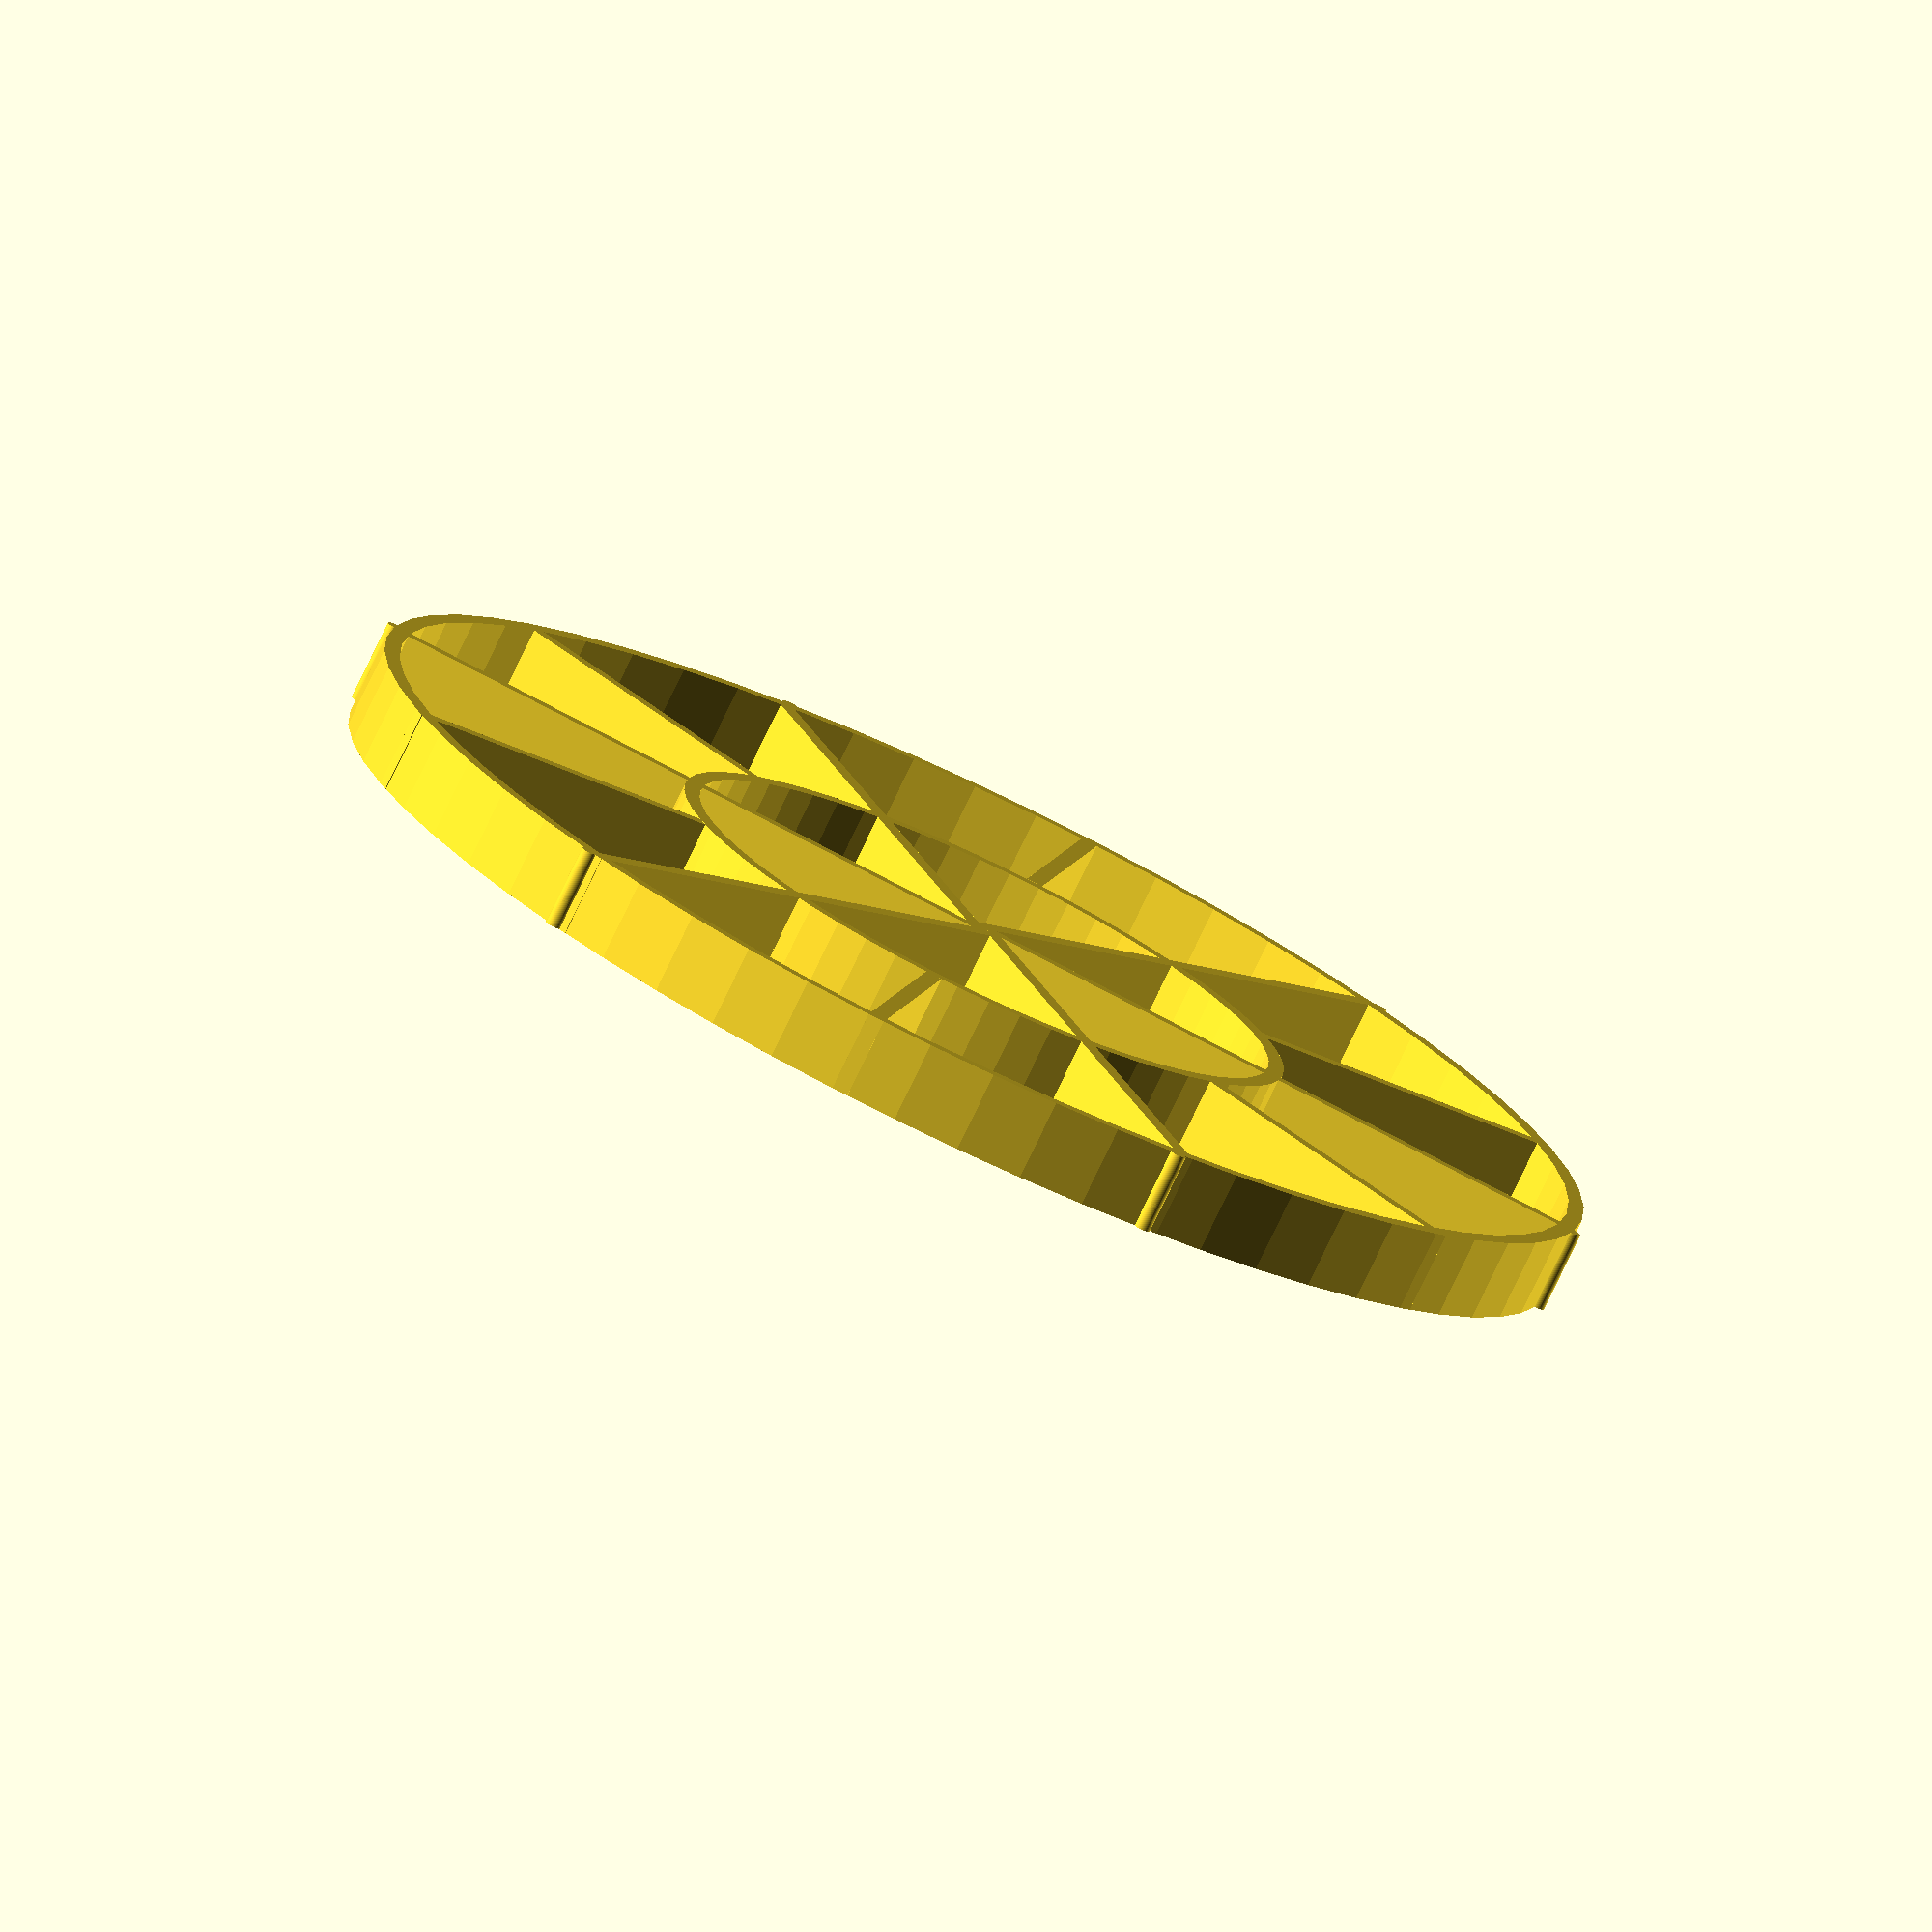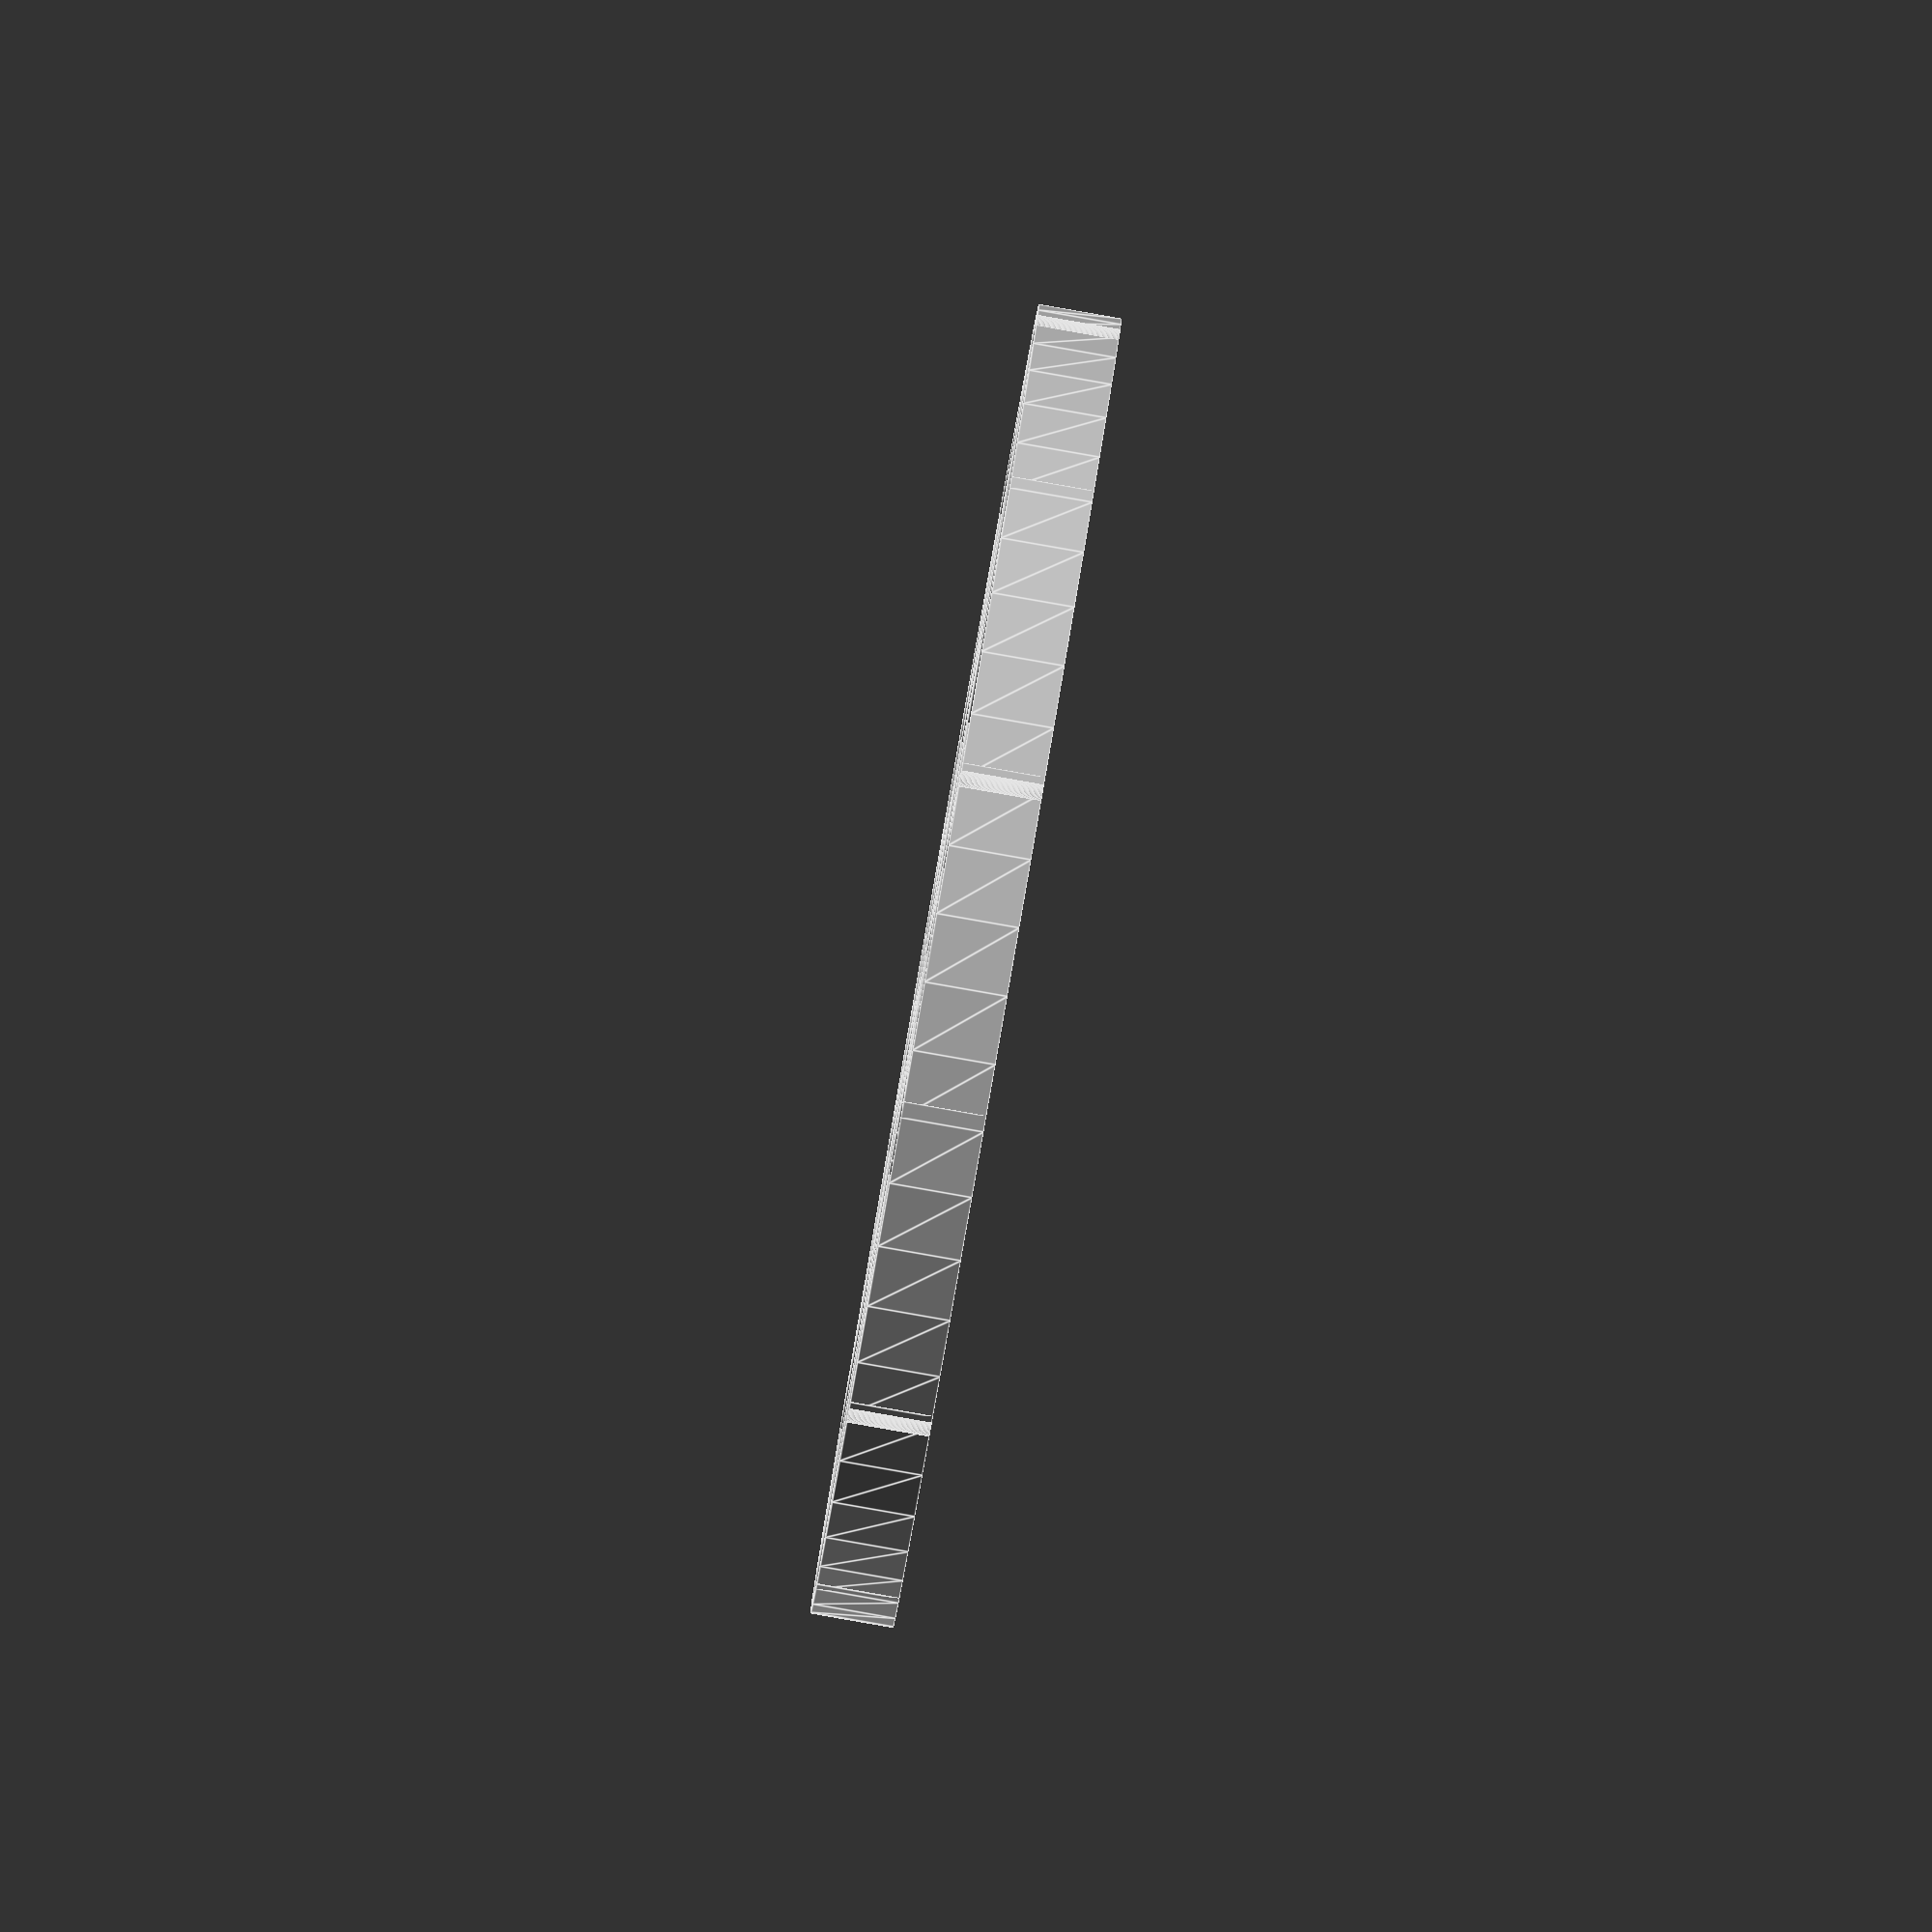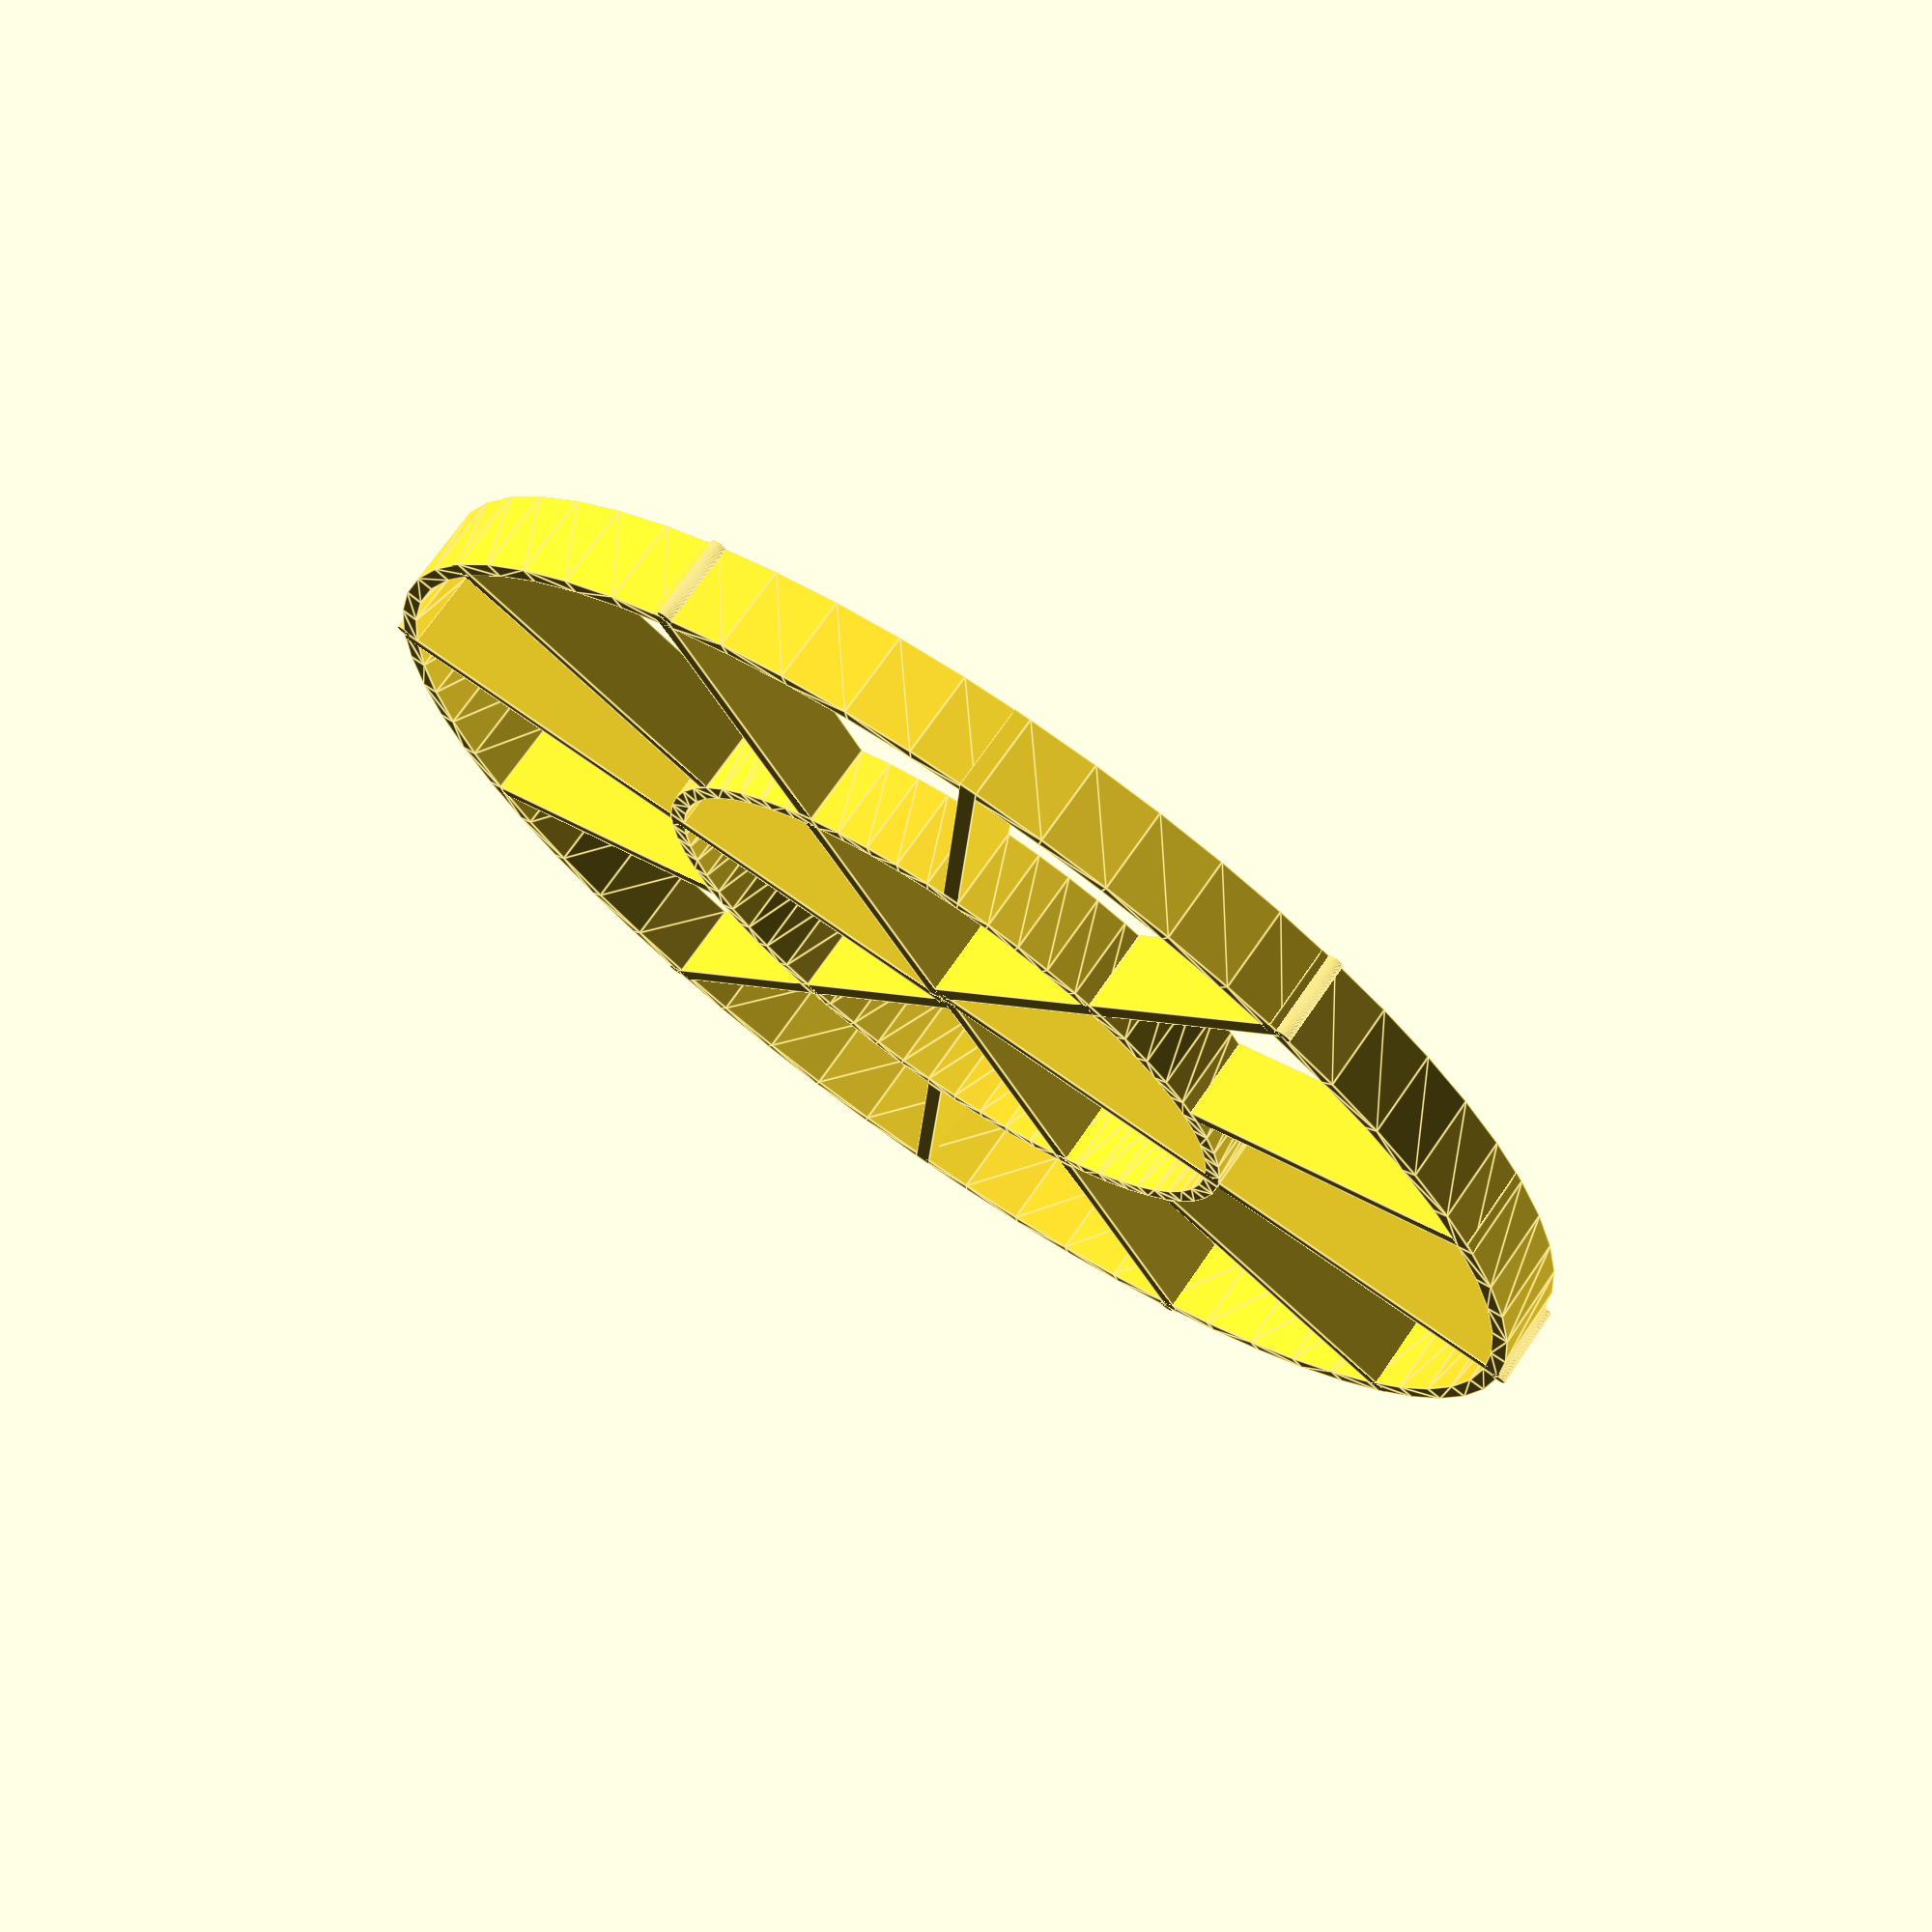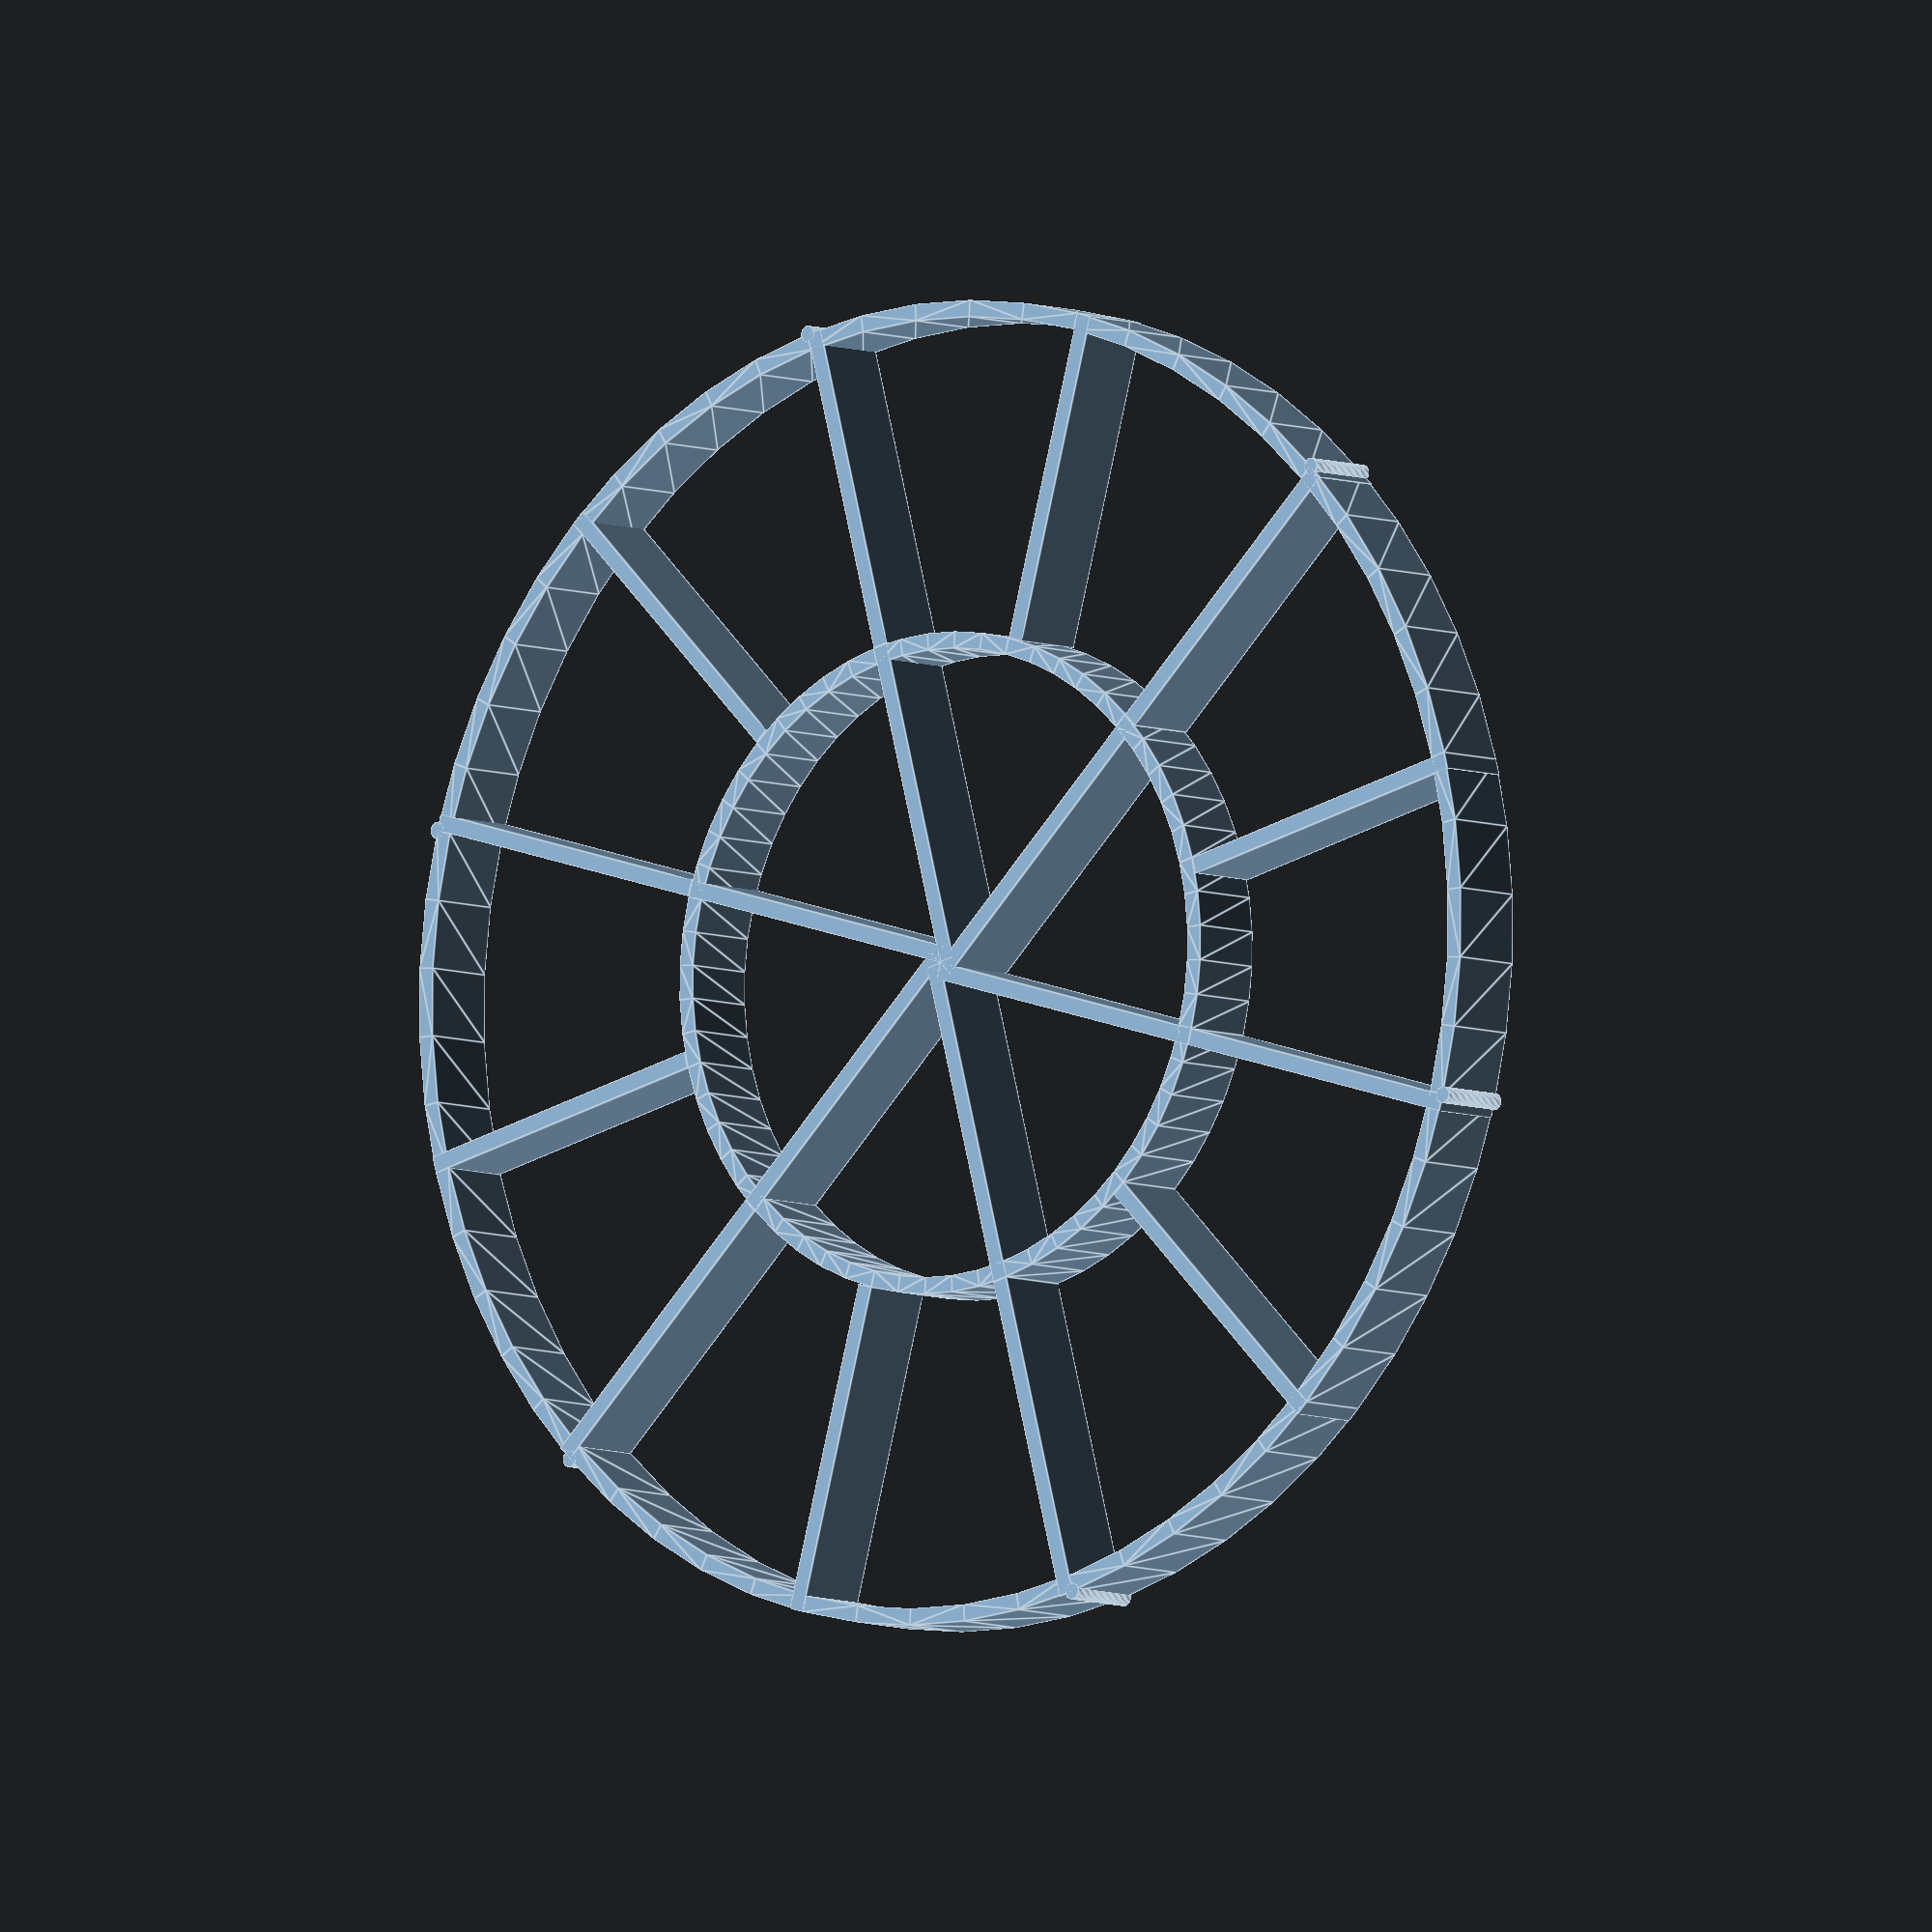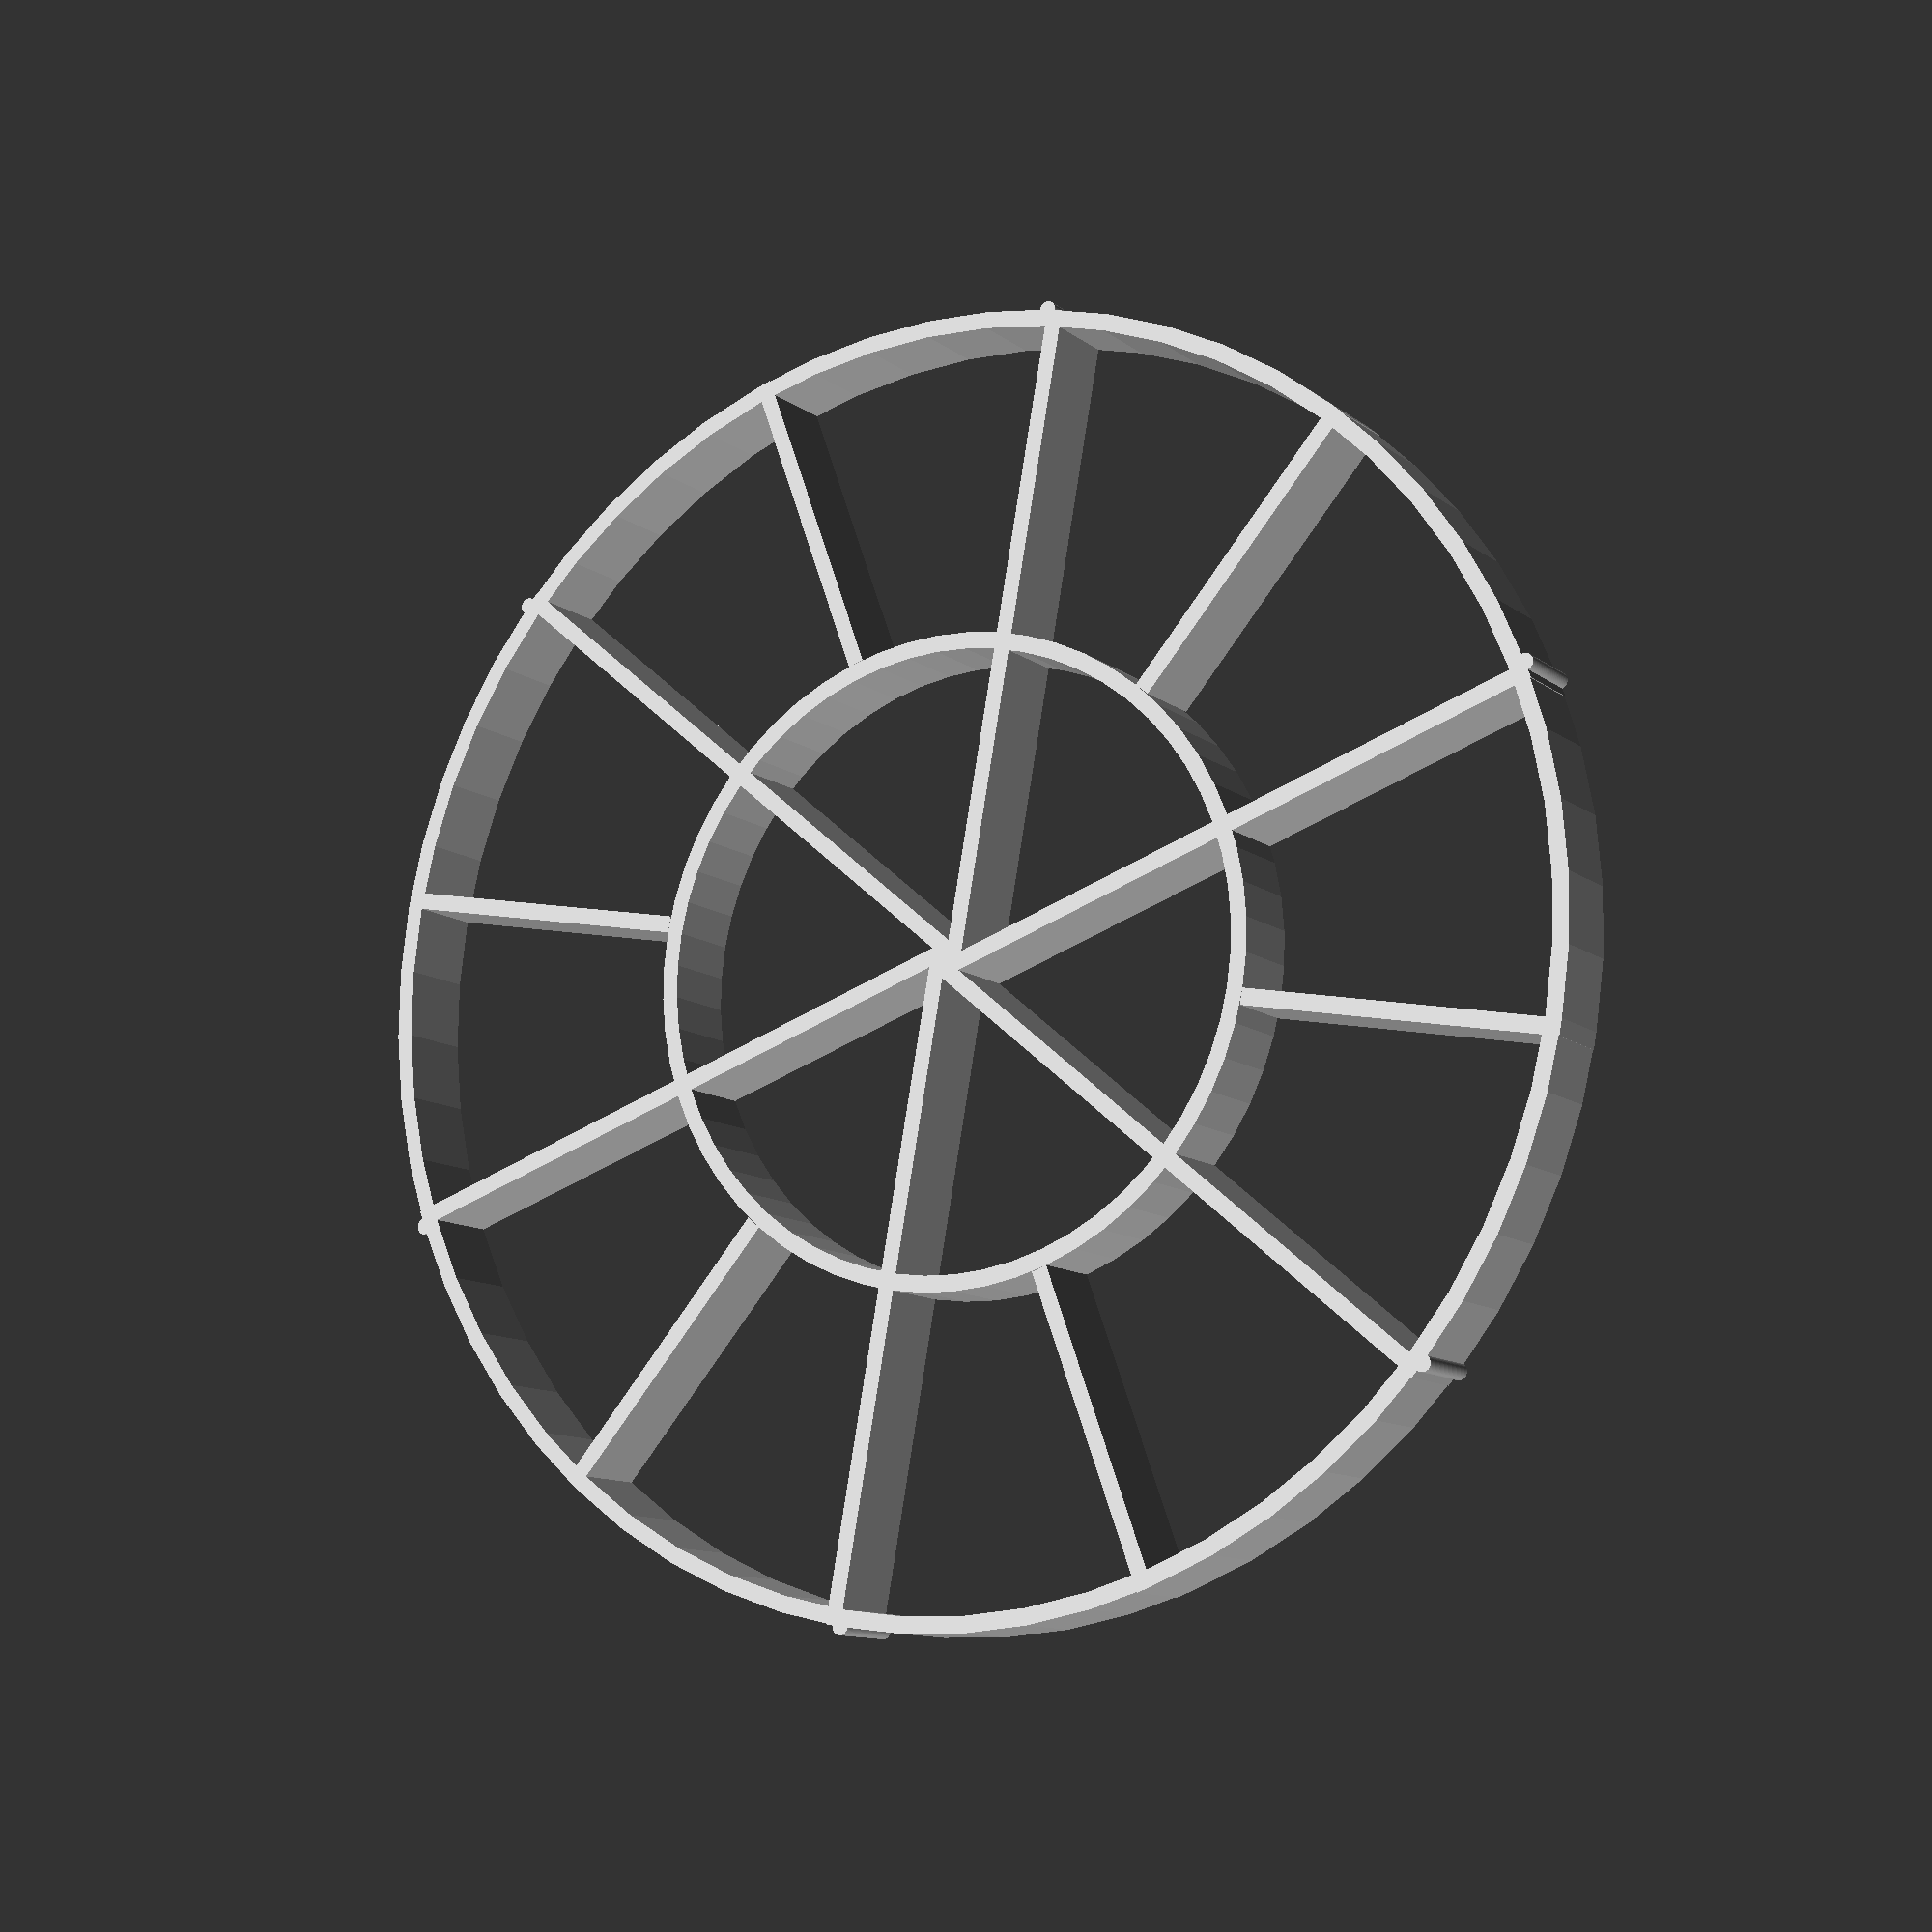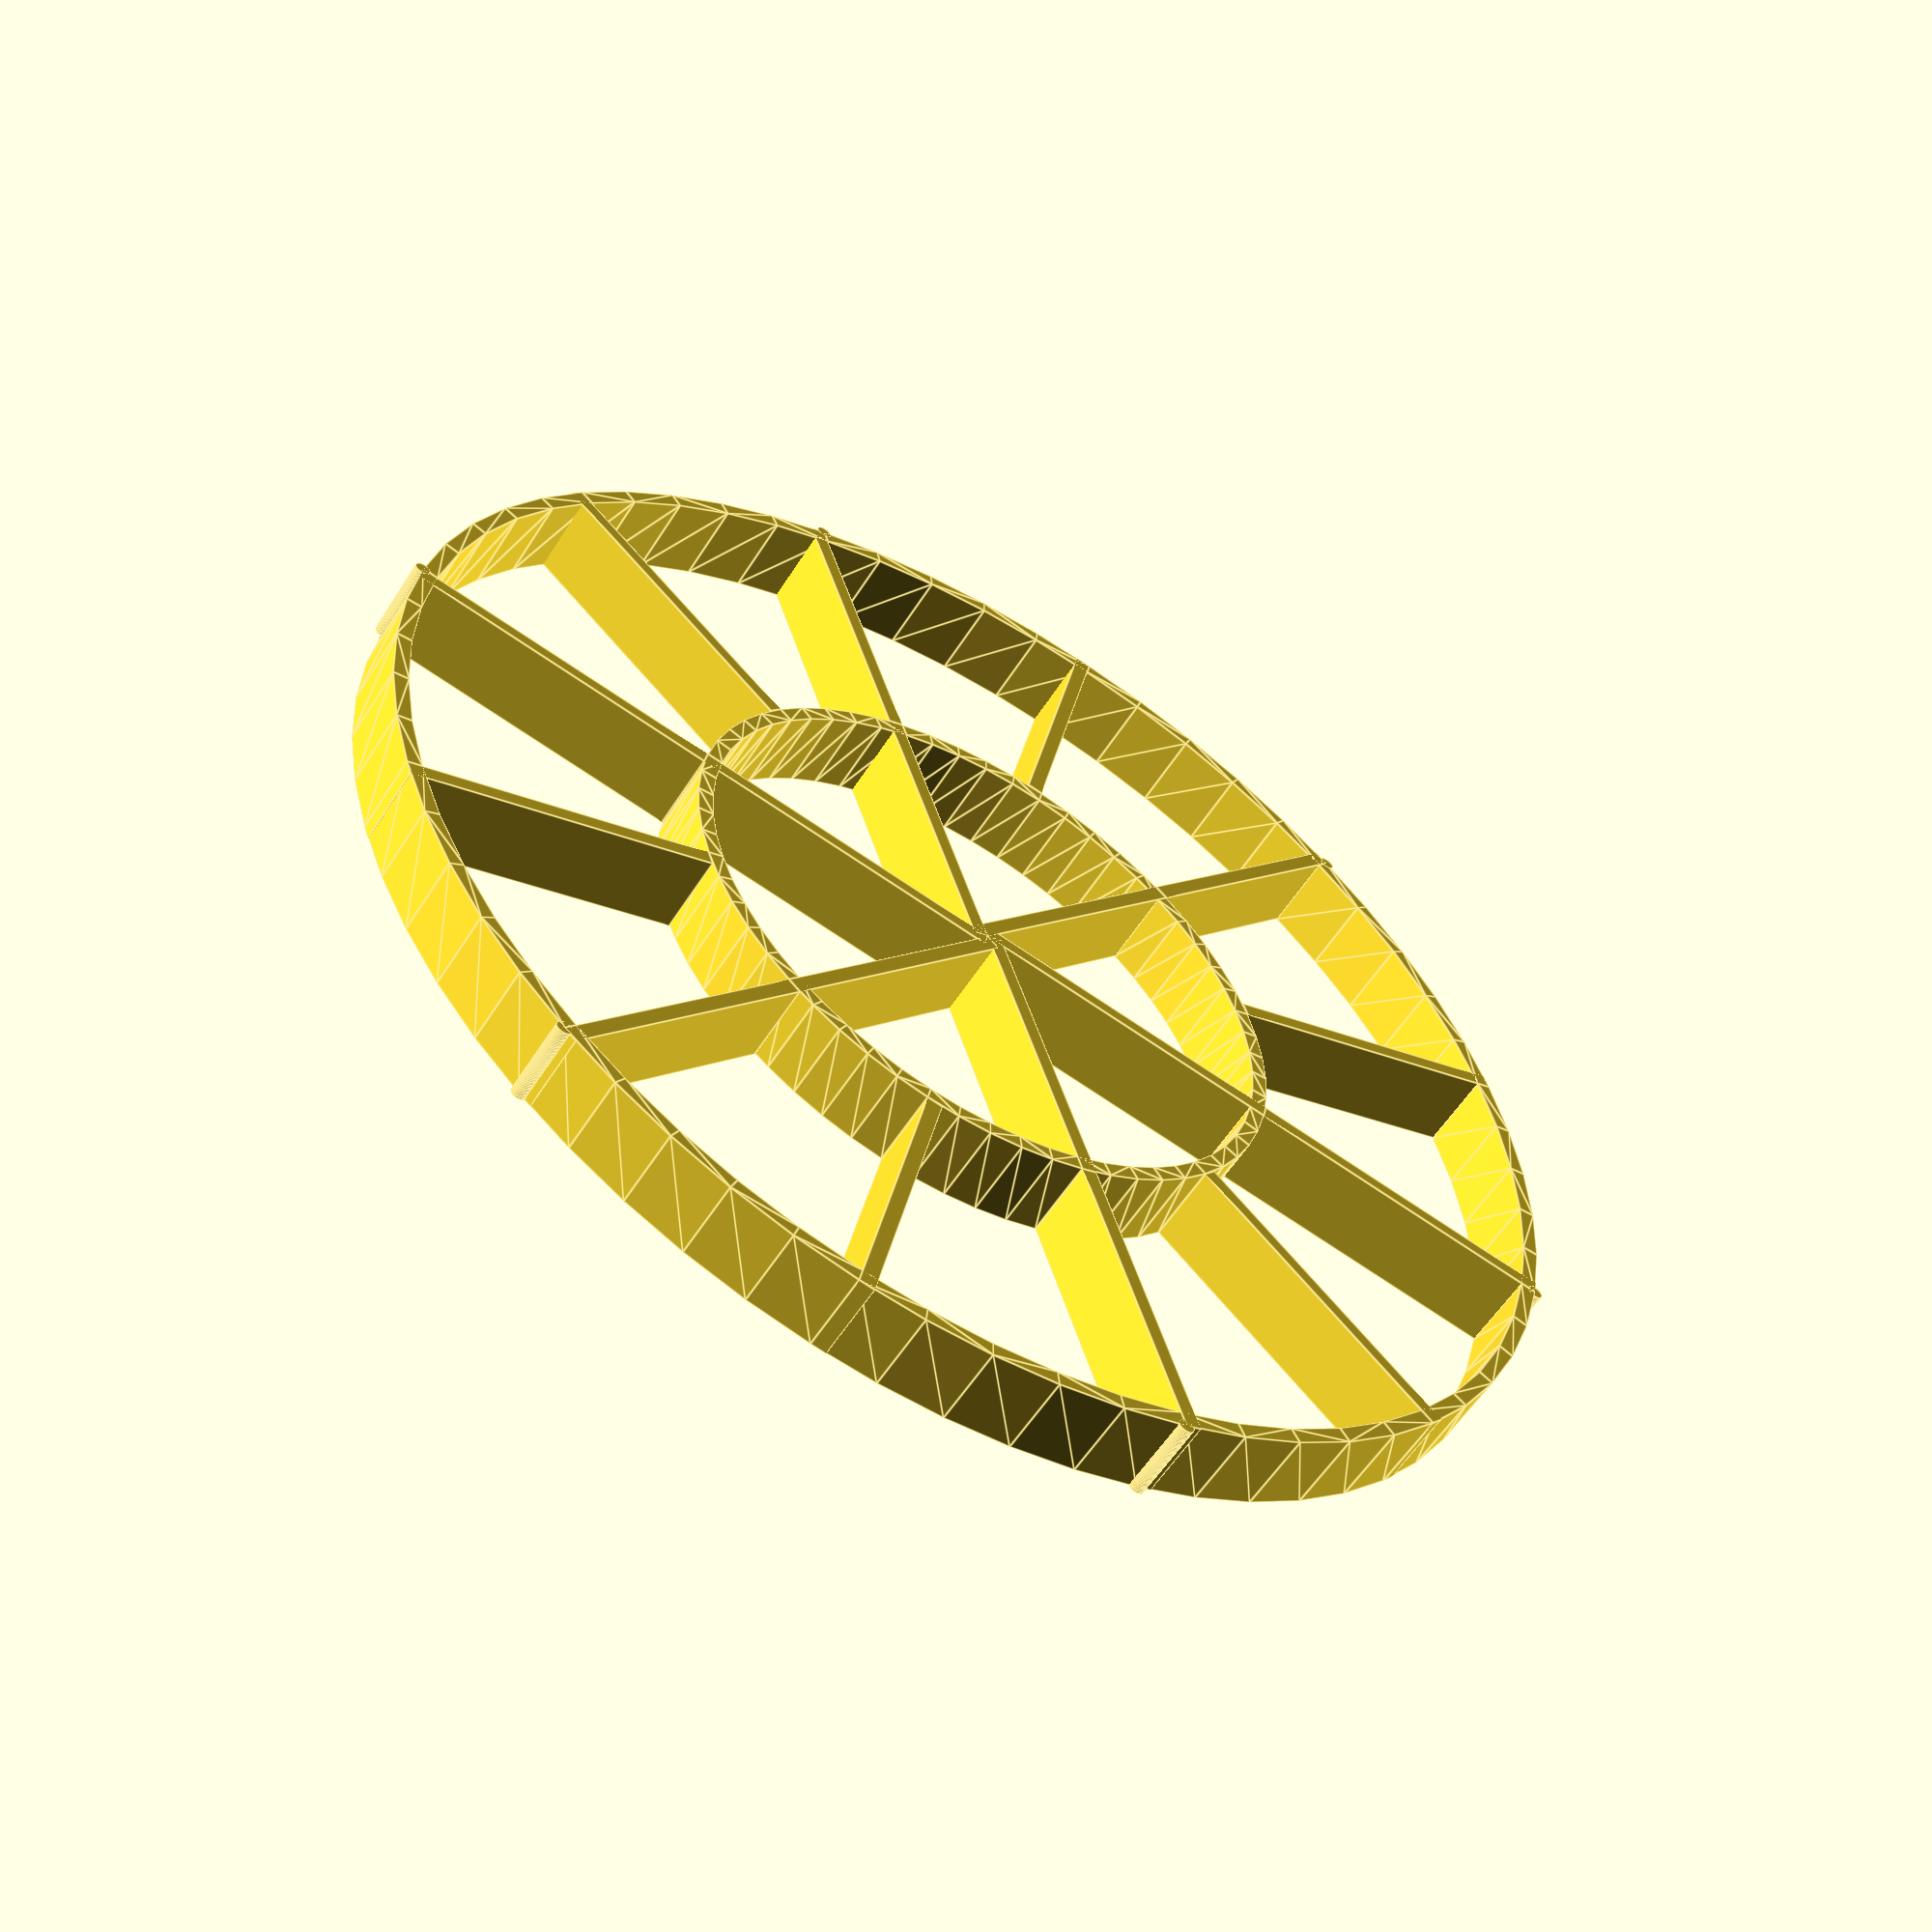
<openscad>
r=64/2;
h=4;
wall_w=0.8;
num_spokes=12;
$fn=60;

r_eff=r-wall_w/2;

union() {
    circ(r_eff, wall_w);
    circ(r_eff/2, wall_w);

    for(i=[0:360/num_spokes:360]) {
      rotate([0,0,i])
        translate([0,r_eff/2,0])
            cube([wall_w, r_eff/2, h],center=false);
    }

    for(i=[0:360/num_spokes*2:360]) {
      rotate([0,0,i])
            cube([wall_w, r_eff/2, h],center=false);
    }
    
    for(i=[0:360/num_spokes*2:360]) {
      rotate([0,0,i])
        translate([0,r_eff,0])cylinder(h=h,r=wall_w/2);
    }

}

module circ(r, w) {
    linear_extrude(h)difference(){
        circle(r);
        circle(r-wall_w);
        
    }
}

</openscad>
<views>
elev=77.7 azim=258.9 roll=154.4 proj=o view=solid
elev=268.0 azim=18.0 roll=279.9 proj=o view=edges
elev=287.8 azim=206.6 roll=214.7 proj=p view=edges
elev=186.1 azim=165.3 roll=141.6 proj=o view=edges
elev=190.9 azim=130.2 roll=150.7 proj=p view=solid
elev=236.0 azim=198.2 roll=31.7 proj=p view=edges
</views>
